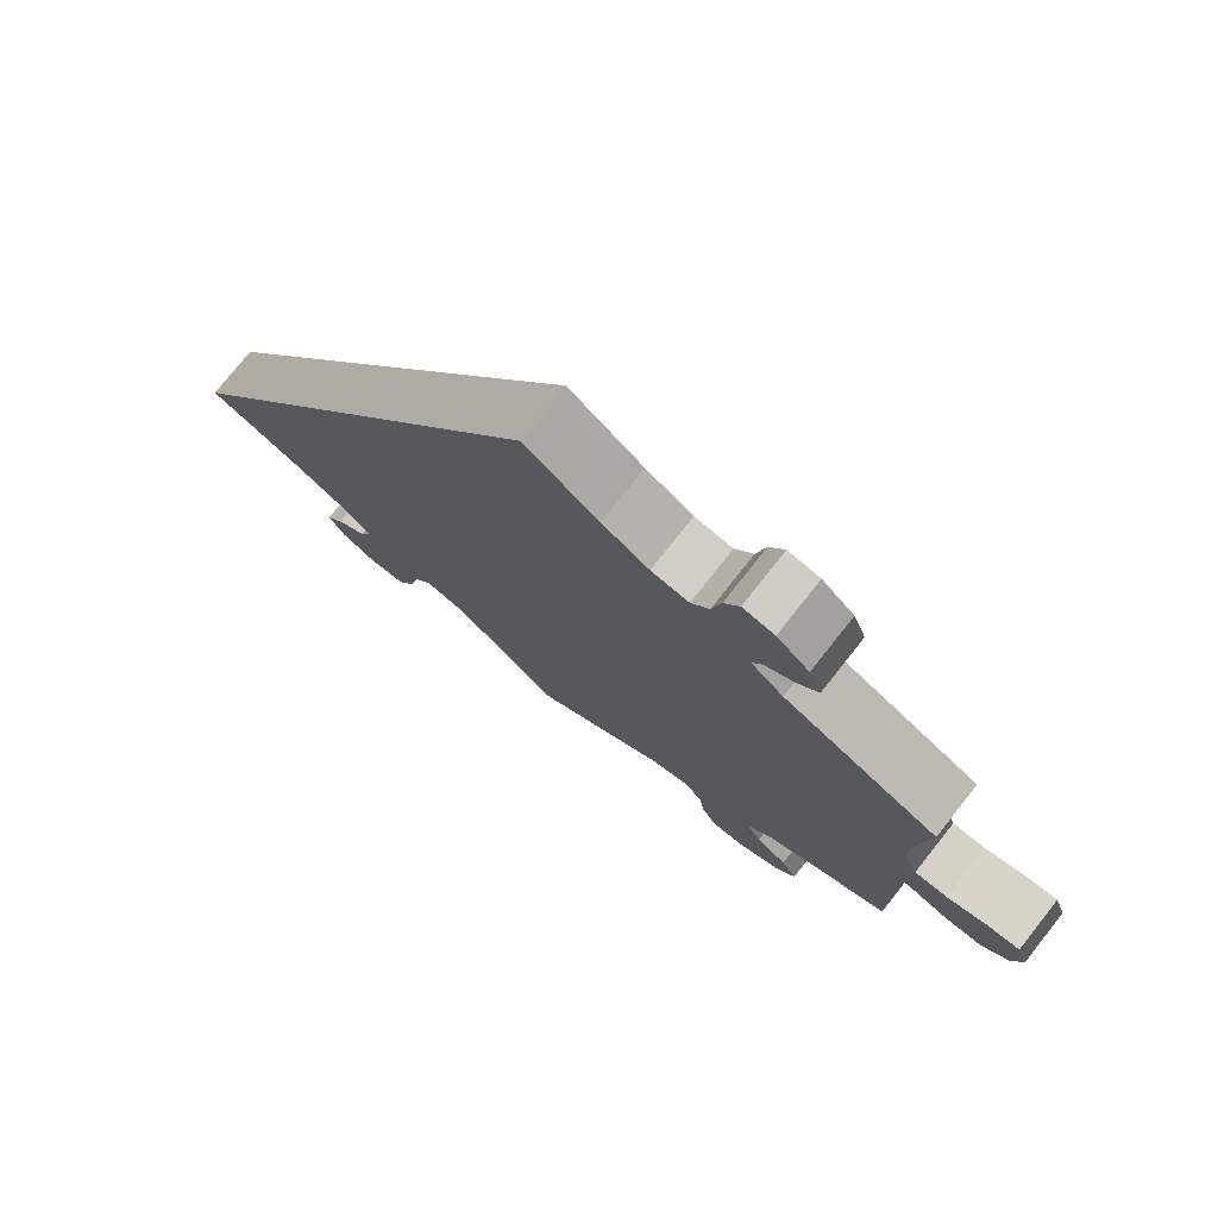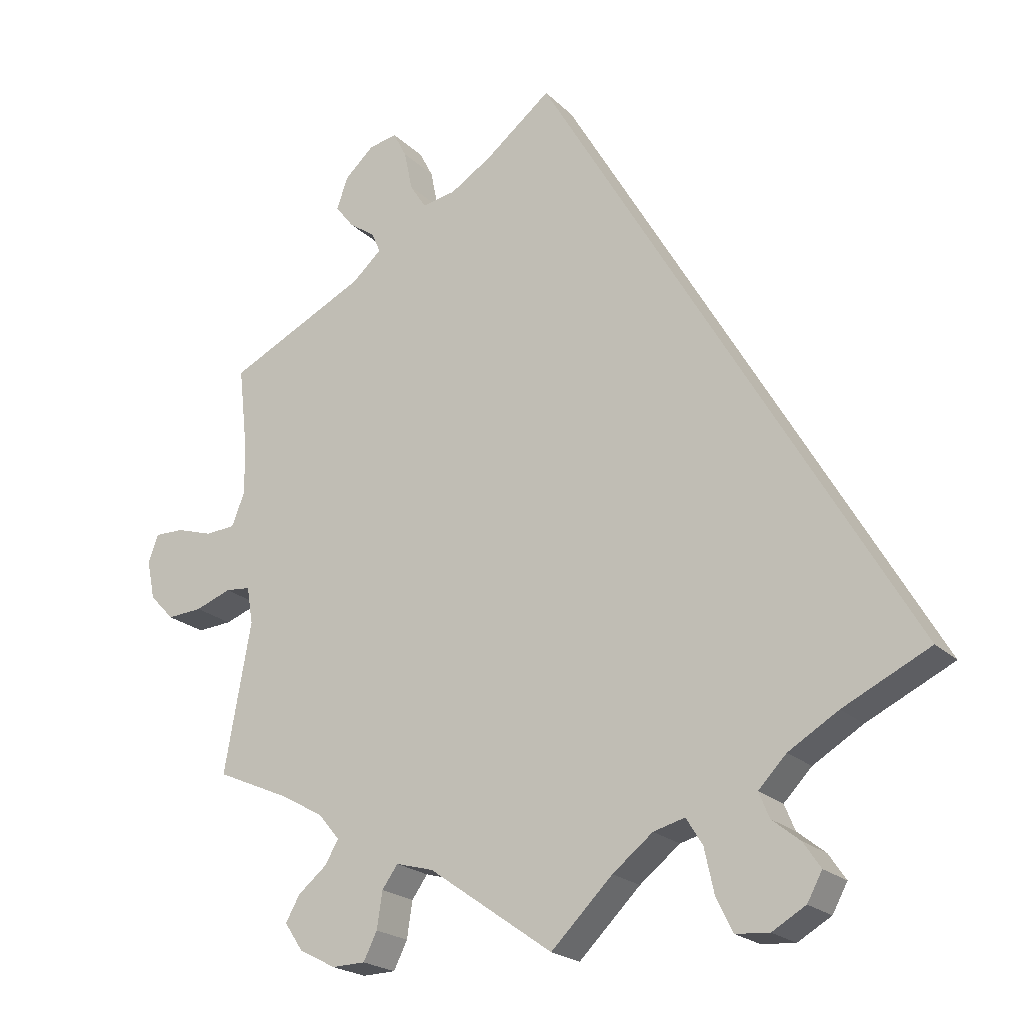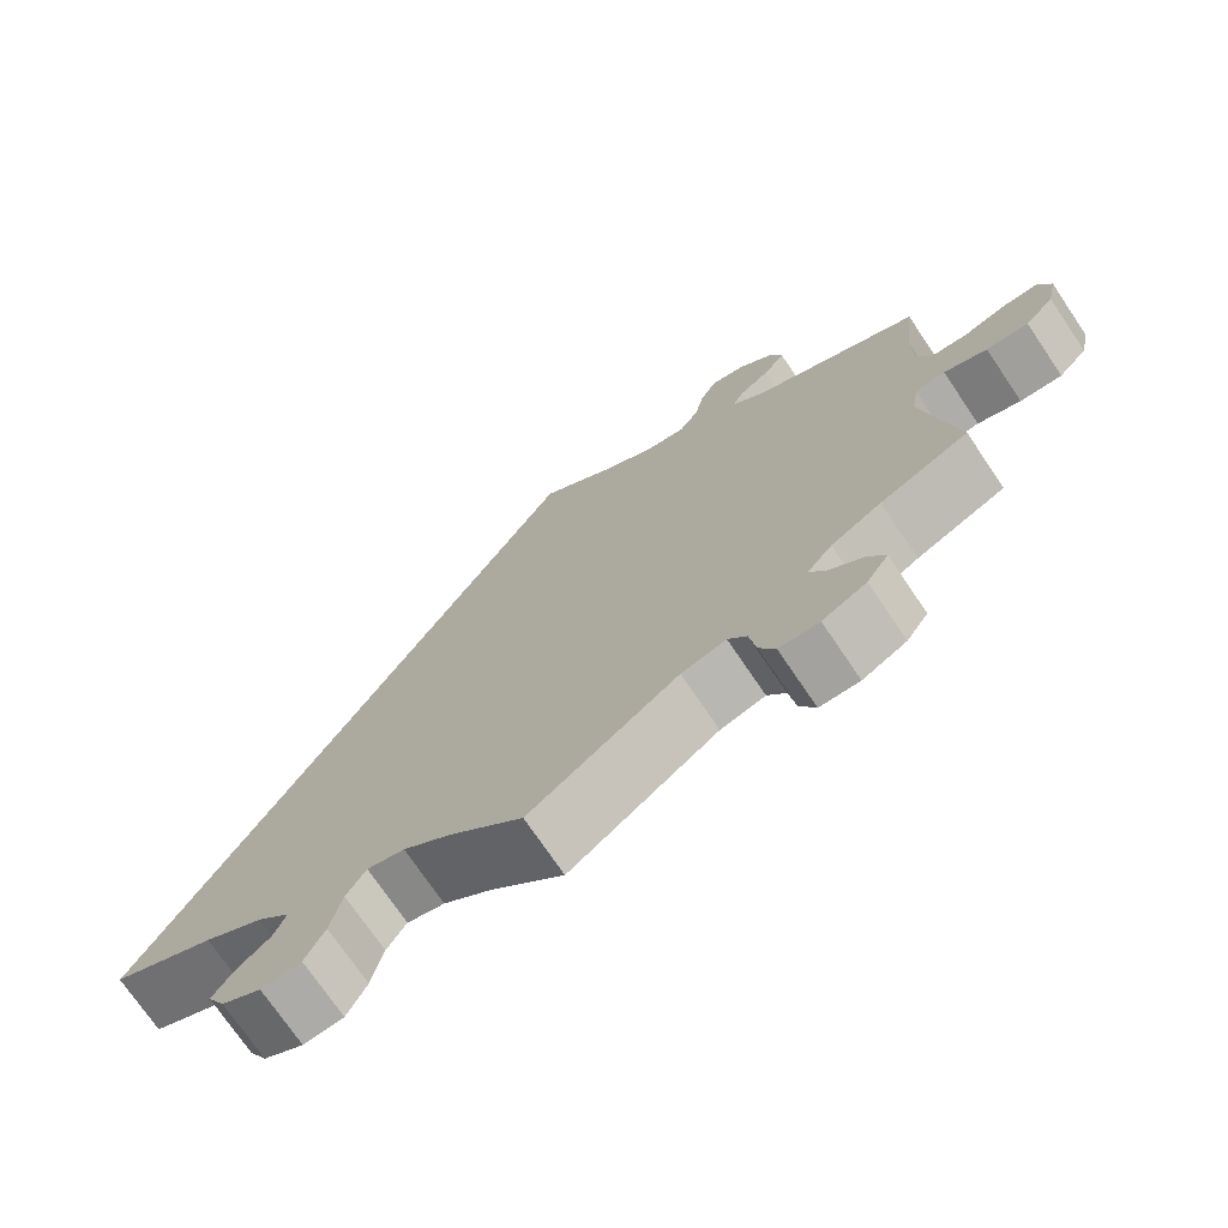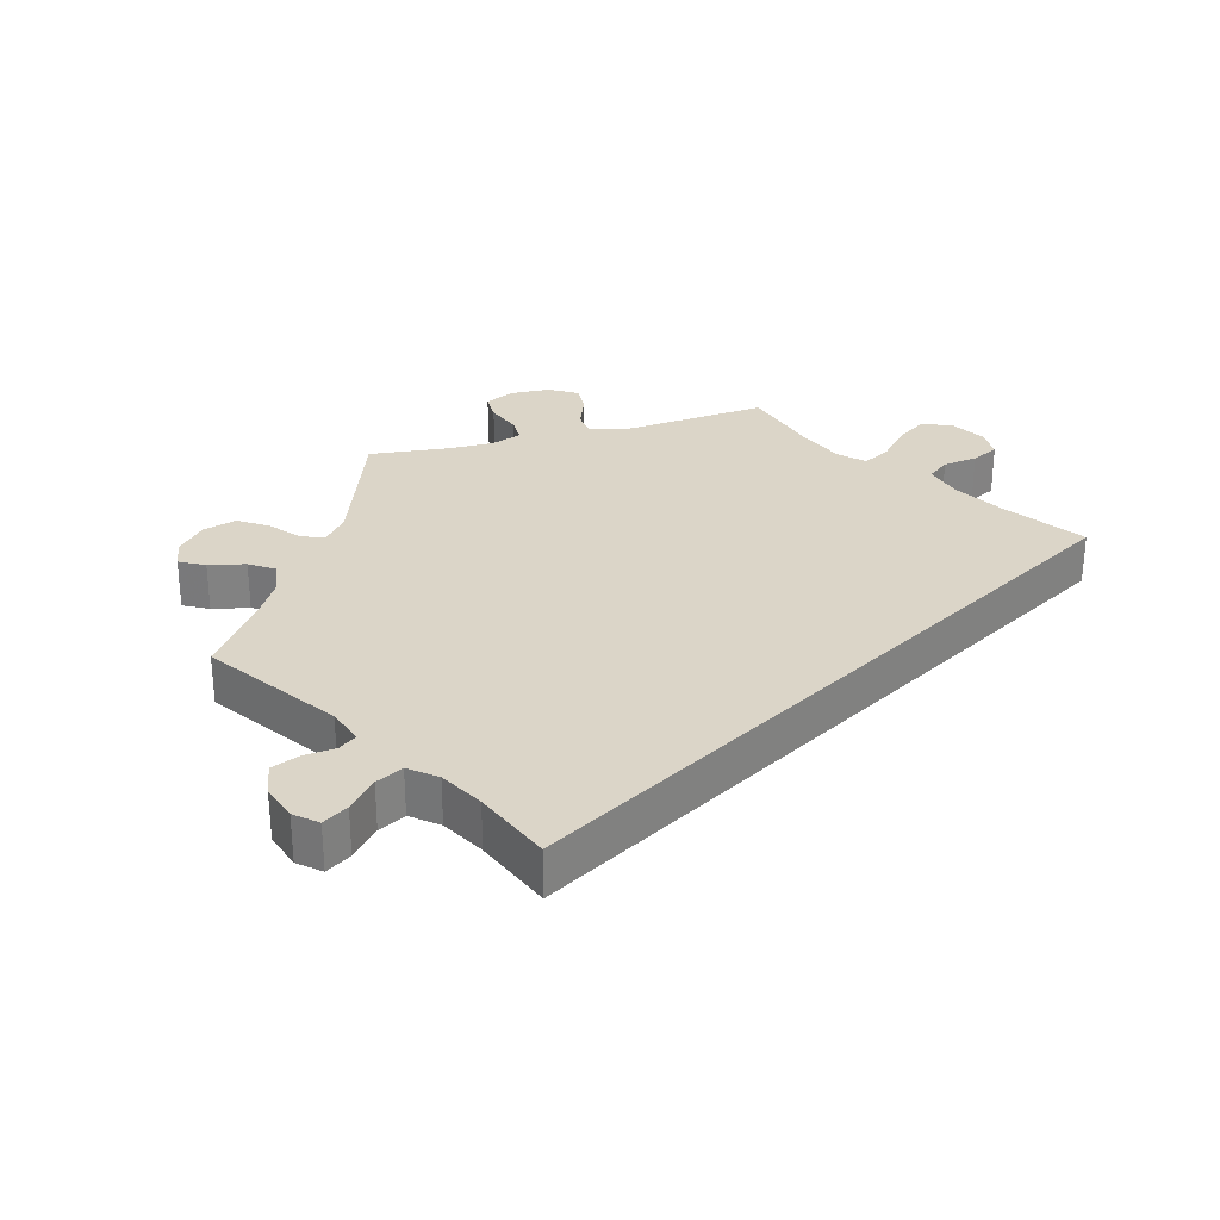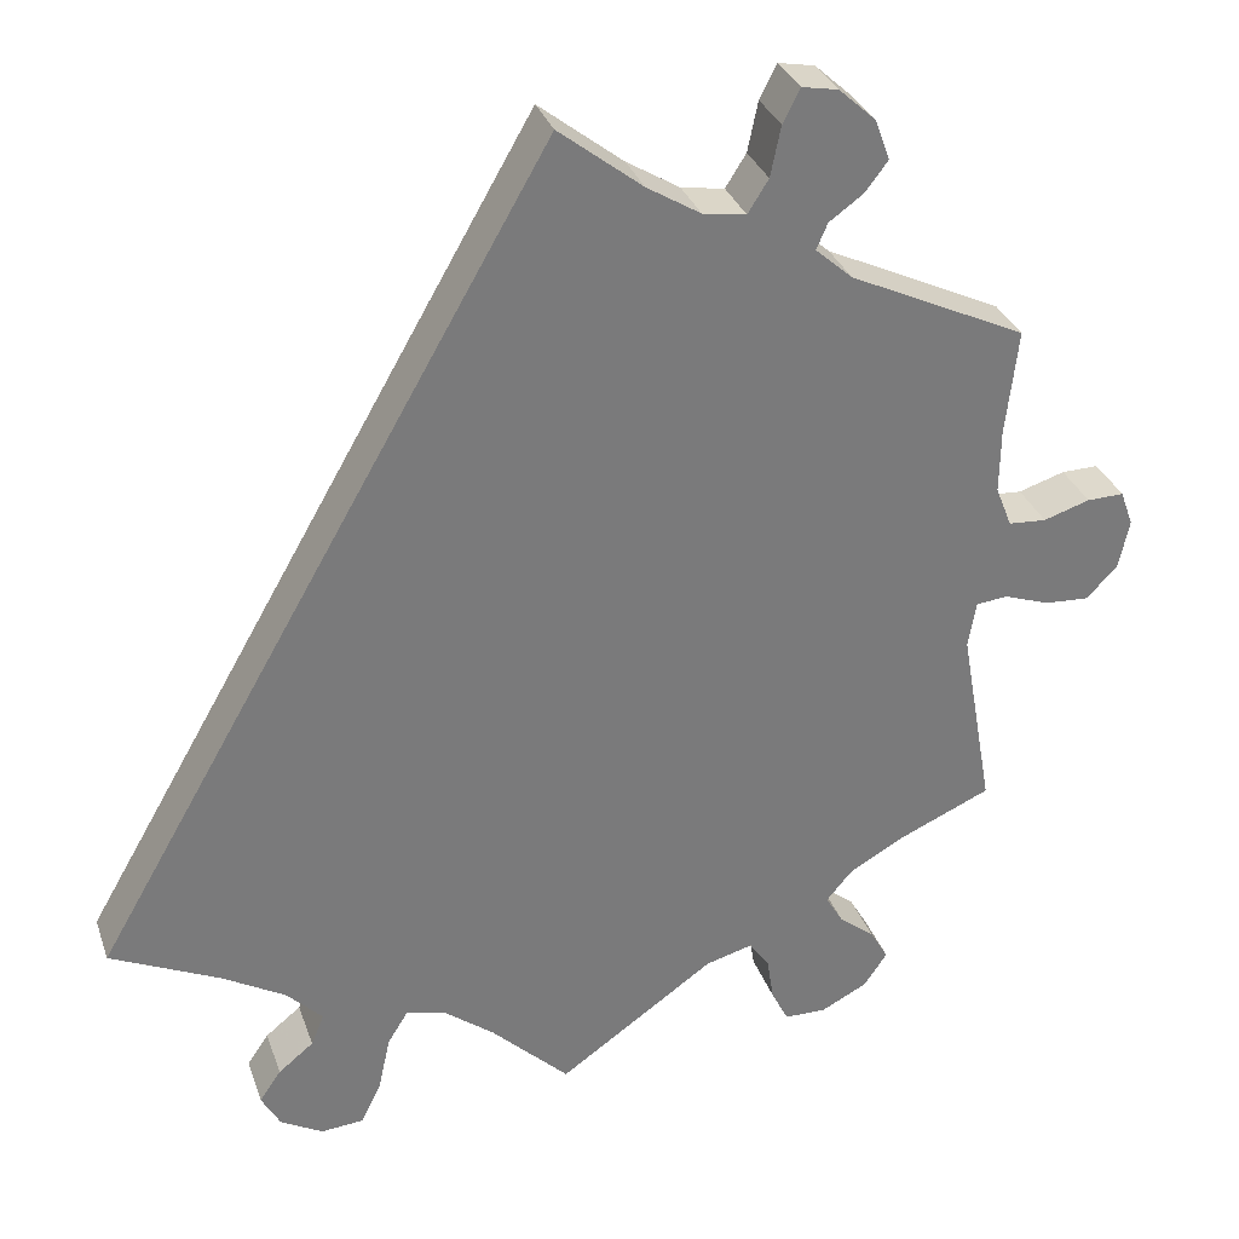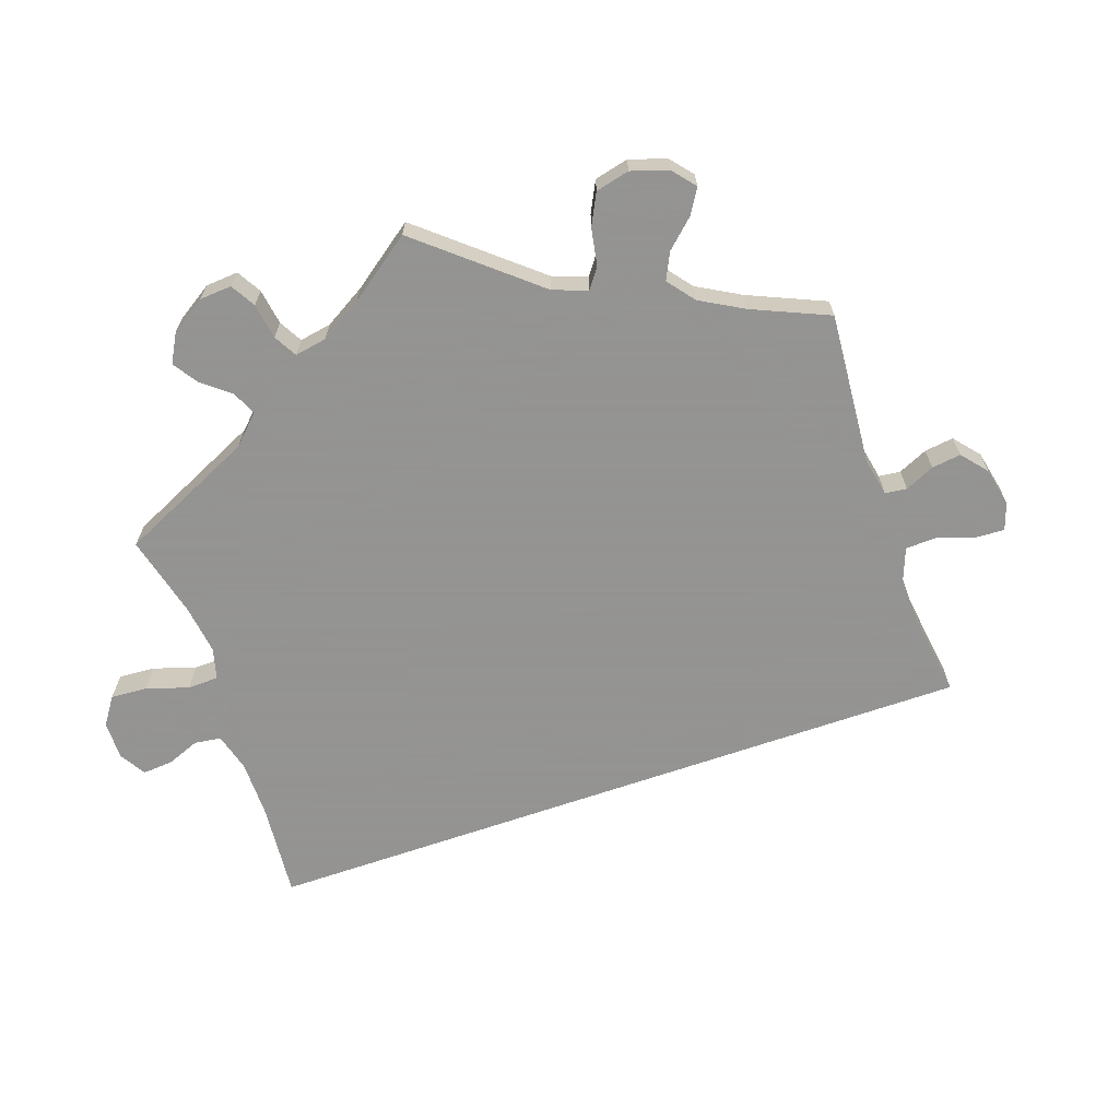
<metadata>
{"format":"obj","ext":"obj","renderer":"f3d","projection":"perspective","resolution":1024,"background":"white","views":[{"elev":77.1,"azim":-141.6,"up":"+Z"},{"elev":-21.6,"azim":32.2,"up":"+Z"},{"elev":-73.4,"azim":-145.9,"up":"+Z"},{"elev":29.6,"azim":14.5,"up":"+Y"},{"elev":32.0,"azim":162.3,"up":"+Z"},{"elev":-66.9,"azim":-100.9,"up":"+Y"}]}
</metadata>
<code>
v 0.296 0.07 -0.455
v -0.391 0.07 -0.575
v -0.265 0.07 0.633
v 0.195 0.07 -0.474
v -0.237 0.07 -0.477
v -0.537 0.07 0.31
v 0 0.07 -0.62
v -0.159 0.07 0.506
v 0.352 0.07 -0.525
v 0.306 0.07 -0.63
v 0.41 0.07 -0.37
v -0.35 0.07 0.586
v -0.097 0.07 0.544
v -0.335 0.07 -0.43
v -0.233 0.07 0.536
v 0.257 0.07 -0.626
v 0.355 0.07 -0.602
v -0.639 0.07 0.079
v 0.149 0.07 -0.486
v 0.311 0.07 -0.492
v -0.182 0.07 -0.492
v -0.245 0.07 0.594
v -0.366 0.07 -0.393
v -0.209 0.07 0.498
v -0.537 0.07 -0.31
v -0.367 0.07 0.539
v -0.418 0.07 -0.535
v -0.597 0.07 -0.053
v -0.26 0.07 -0.509
v -0.507 0.07 -0.038
v -0.337 0.07 -0.603
v 0.537 0.07 -0.31
v 0 0.07 0.62
v -0.307 0.07 0.625
v -0.355 0.07 -0.464
v -0.522 0.07 0.113
v -0.397 0.07 -0.498
v 0.219 0.07 -0.513
v -0.428 0.07 -0.358
v -0.34 0.07 0.504
v -0.541 0.07 0.065
v -0.268 0.07 -0.562
v -0.685 0.07 -0.018
v -0.523 0.07 0.187
v -0.331 0.07 0.408
v 0.233 0.07 -0.577
v -0.301 0.07 0.476
v -0.288 0.07 0.446
v -0.649 0.07 -0.056
v -0.682 0.07 0.08
v 0.337 0.07 -0.413
v -0.544 0.07 -0.034
v -0.288 0.07 -0.602
v -0.498 0.07 -0.092
v 0.377 0.07 -0.562
v 0.09 0.07 -0.532
v -0.585 0.07 0.062
v -0.697 0.07 0.039
v 0.296 -0 -0.455
v -0.391 -0 -0.575
v -0.265 -0 0.633
v 0.195 -0 -0.474
v -0.237 -0 -0.477
v -0.537 -0 0.31
v 0 -0 -0.62
v -0.159 -0 0.506
v 0.352 -0 -0.525
v 0.306 -0 -0.63
v 0.41 -0 -0.37
v -0.35 -0 0.586
v -0.097 -0 0.544
v -0.335 -0 -0.43
v -0.233 -0 0.536
v 0.257 -0 -0.626
v 0.355 -0 -0.602
v -0.639 -0 0.079
v 0.149 -0 -0.486
v 0.311 -0 -0.492
v -0.182 -0 -0.492
v -0.245 -0 0.594
v -0.366 -0 -0.393
v -0.209 -0 0.498
v -0.537 -0 -0.31
v -0.367 -0 0.539
v -0.418 -0 -0.535
v -0.597 -0 -0.053
v -0.26 -0 -0.509
v -0.507 -0 -0.038
v -0.337 -0 -0.603
v 0.537 -0 -0.31
v 0 -0 0.62
v -0.307 -0 0.625
v -0.355 -0 -0.464
v -0.522 -0 0.113
v -0.397 -0 -0.498
v 0.219 -0 -0.513
v -0.428 -0 -0.358
v -0.34 -0 0.504
v -0.541 -0 0.065
v -0.268 -0 -0.562
v -0.685 -0 -0.018
v -0.523 -0 0.187
v -0.331 -0 0.408
v 0.233 -0 -0.577
v -0.301 -0 0.476
v -0.288 -0 0.446
v -0.649 -0 -0.056
v -0.682 -0 0.08
v 0.337 -0 -0.413
v -0.544 -0 -0.034
v -0.288 -0 -0.602
v -0.498 -0 -0.092
v 0.377 -0 -0.562
v 0.09 -0 -0.532
v -0.585 -0 0.062
v -0.697 -0 0.039
f 44 6 45
f 36 44 45 48
f 41 36 48
f 58 50 18 57
f 58 57 41
f 43 58 41
f 52 28 49 43
f 30 52 43 41
f 39 25 54
f 23 39 54 30
f 14 23 30 41
f 2 27 37 35
f 2 35 14
f 31 2 14
f 29 42 53 31
f 5 29 31 14
f 21 5 14 41
f 56 7 21 41
f 10 16 46 38
f 10 38 4
f 17 10 4
f 20 9 55 17
f 1 20 17 4
f 51 1 4
f 11 51 4 19
f 13 33 32 11
f 8 13 11 19
f 34 3 22 15
f 34 15 24
f 12 34 24
f 47 40 26 12
f 47 12 24
f 48 47 24 8
f 19 56 41
f 48 8 19 41
f 103 64 102
f 106 103 102 94
f 106 94 99
f 115 76 108 116
f 99 115 116
f 99 116 101
f 101 107 86 110
f 99 101 110 88
f 112 83 97
f 88 112 97 81
f 99 88 81 72
f 93 95 85 60
f 72 93 60
f 72 60 89
f 89 111 100 87
f 72 89 87 63
f 99 72 63 79
f 99 79 65 114
f 96 104 74 68
f 62 96 68
f 62 68 75
f 75 113 67 78
f 62 75 78 59
f 62 59 109
f 77 62 109 69
f 69 90 91 71
f 77 69 71 66
f 73 80 61 92
f 82 73 92
f 82 92 70
f 70 84 98 105
f 82 70 105
f 66 82 105 106
f 99 114 77
f 99 77 66 106
f 45 103 106 48
f 48 106 105 47
f 47 105 98 40
f 40 98 84 26
f 26 84 70 12
f 12 70 92 34
f 34 92 61 3
f 3 61 80 22
f 22 80 73 15
f 15 73 82 24
f 24 82 66 8
f 8 66 71 13
f 13 71 91 33
f 33 91 90 32
f 32 90 69 11
f 11 69 109 51
f 51 109 59 1
f 1 59 78 20
f 20 78 67 9
f 9 67 113 55
f 55 113 75 17
f 17 75 68 10
f 10 68 74 16
f 16 74 104 46
f 46 104 96 38
f 38 96 62 4
f 4 62 77 19
f 19 77 114 56
f 56 114 65 7
f 7 65 79 21
f 21 79 63 5
f 5 63 87 29
f 29 87 100 42
f 42 100 111 53
f 53 111 89 31
f 31 89 60 2
f 2 60 85 27
f 27 85 95 37
f 37 95 93 35
f 35 93 72 14
f 14 72 81 23
f 23 81 97 39
f 39 97 83 25
f 25 83 112 54
f 54 112 88 30
f 30 88 110 52
f 52 110 86 28
f 28 86 107 49
f 49 107 101 43
f 43 101 116 58
f 58 116 108 50
f 50 108 76 18
f 18 76 115 57
f 57 115 99 41
f 41 99 94 36
f 36 94 102 44
f 44 102 64 6
f 6 64 103 45

</code>
